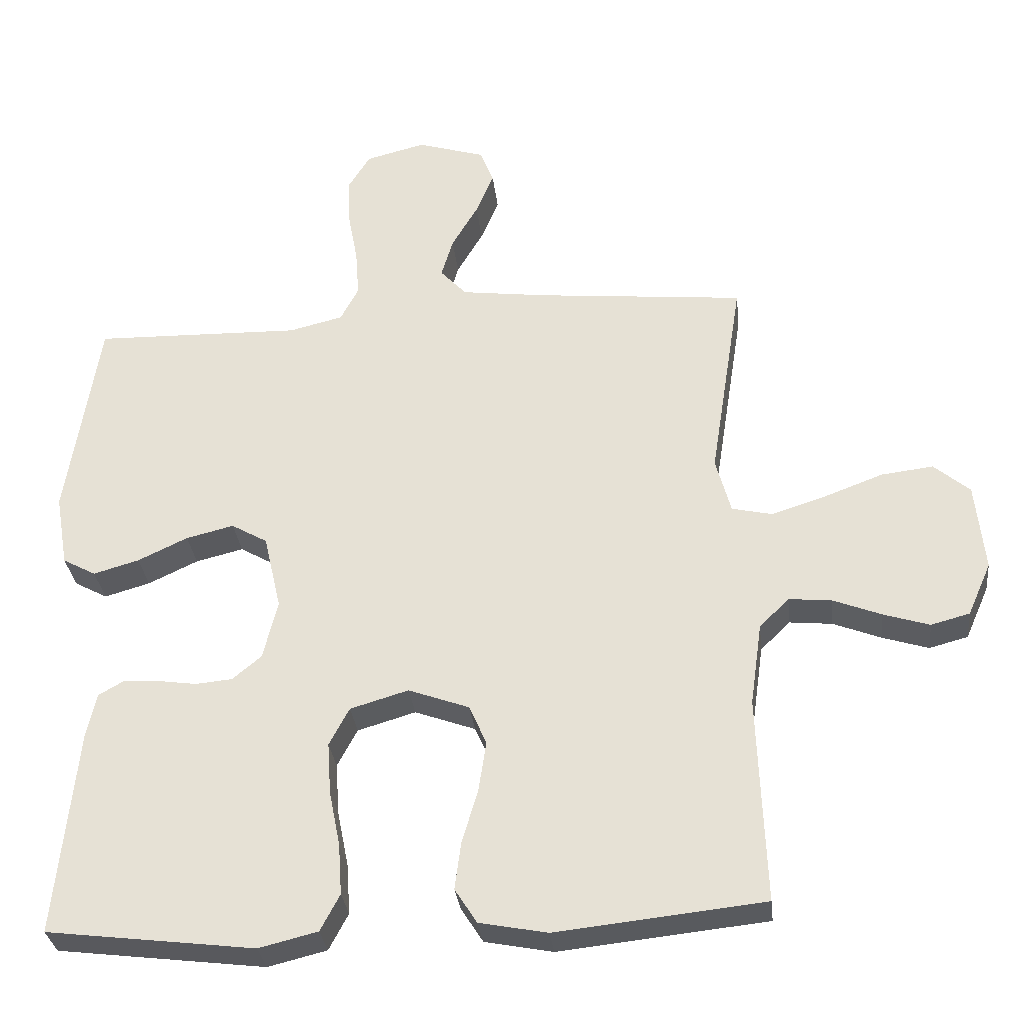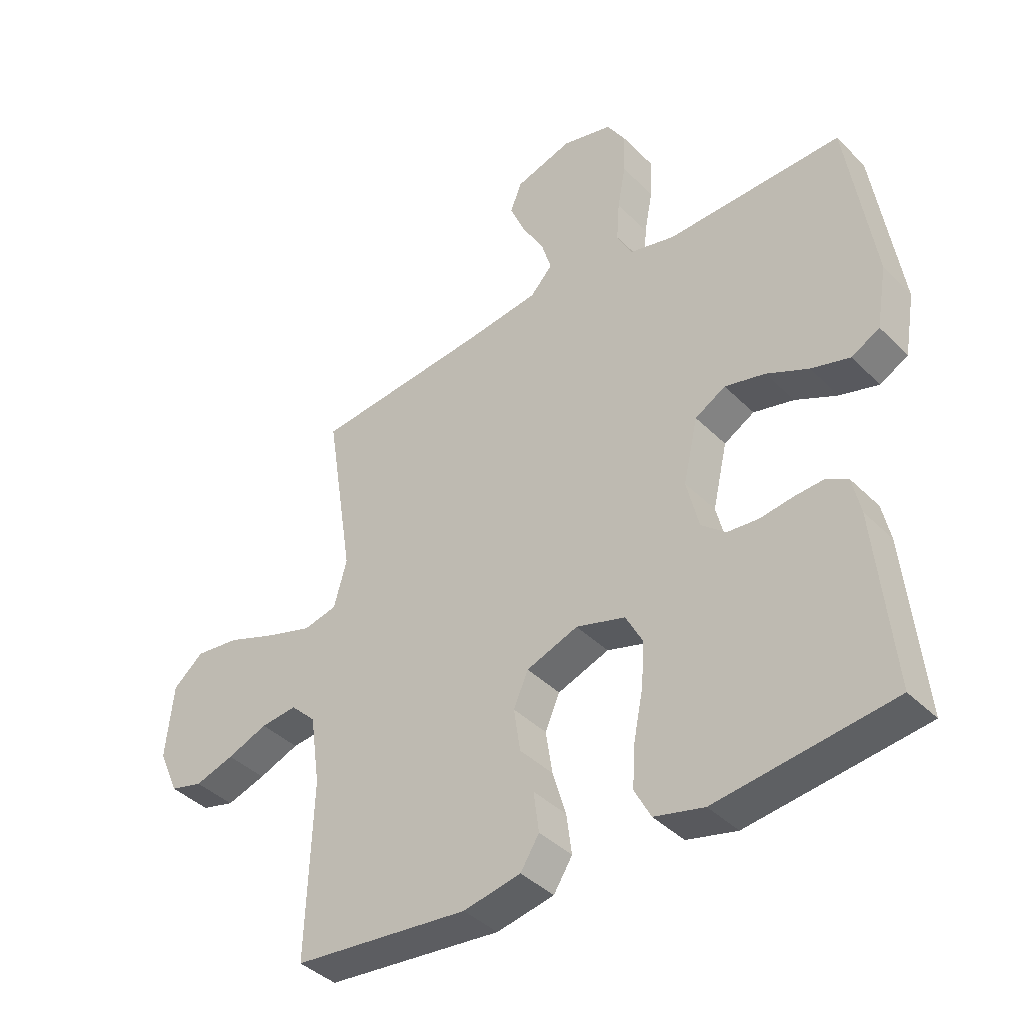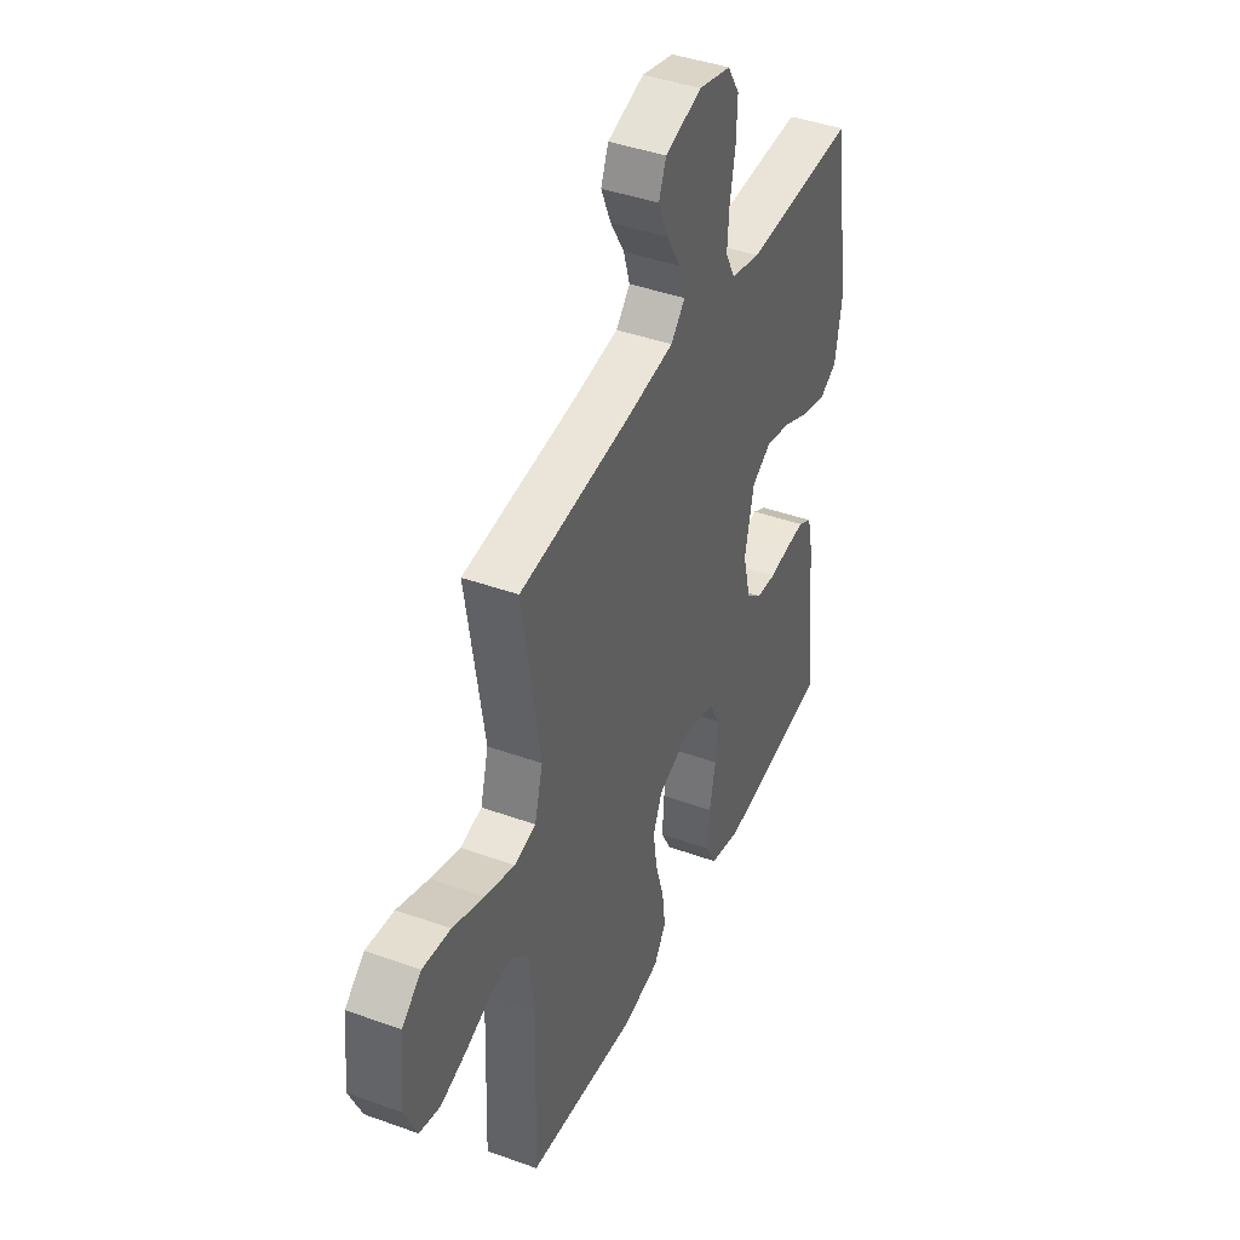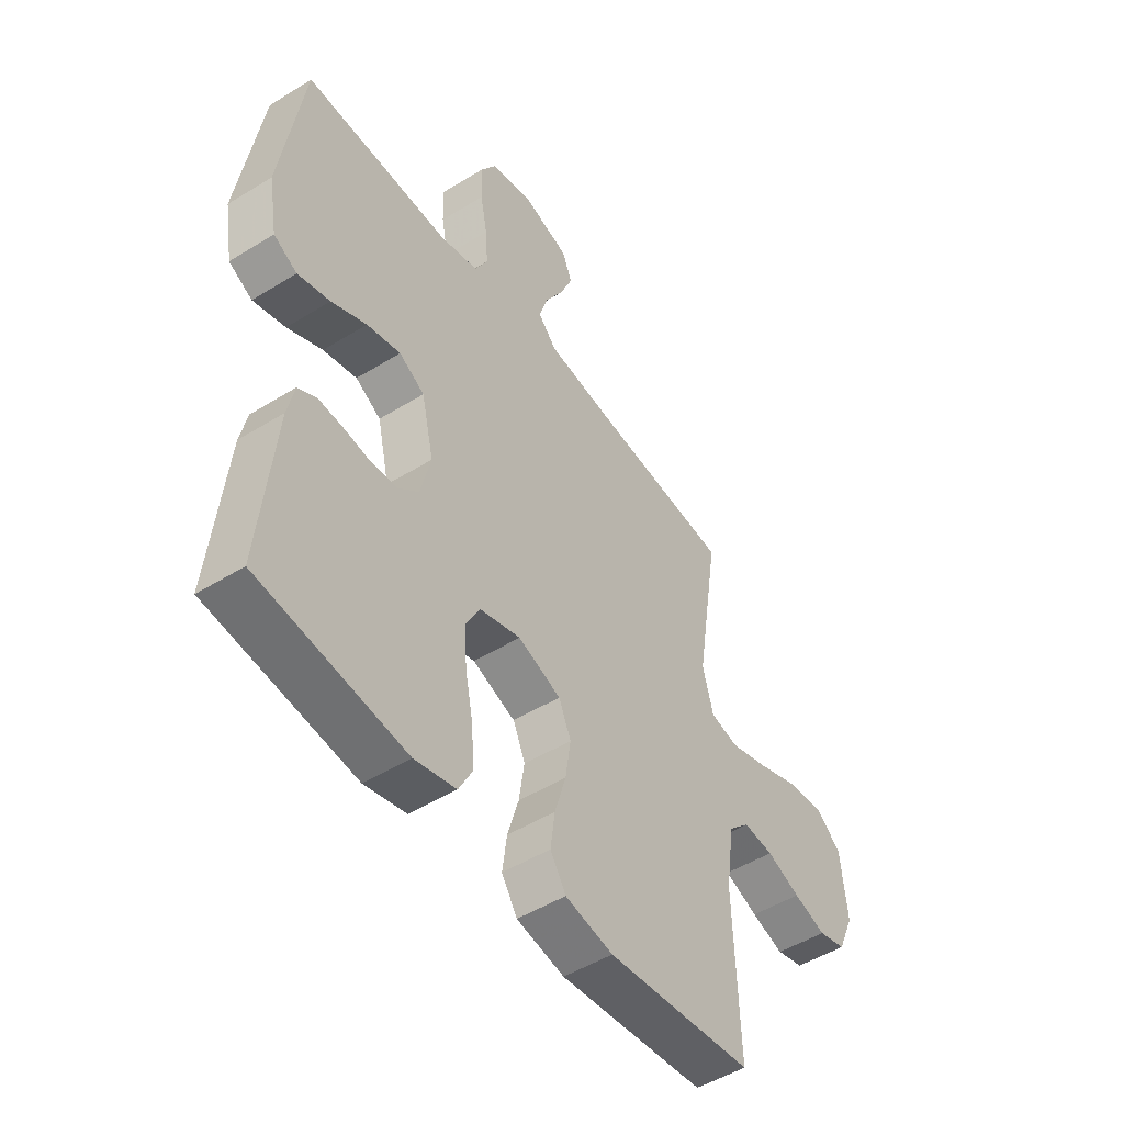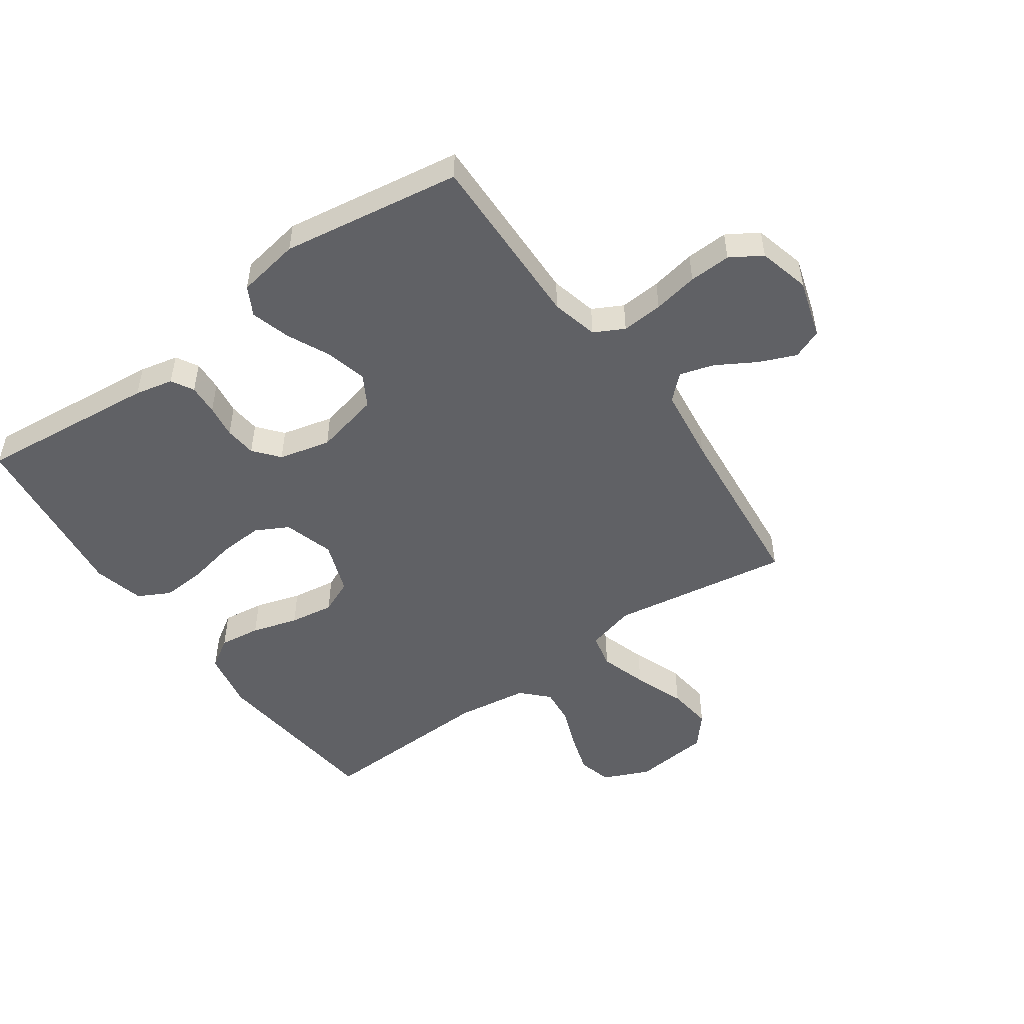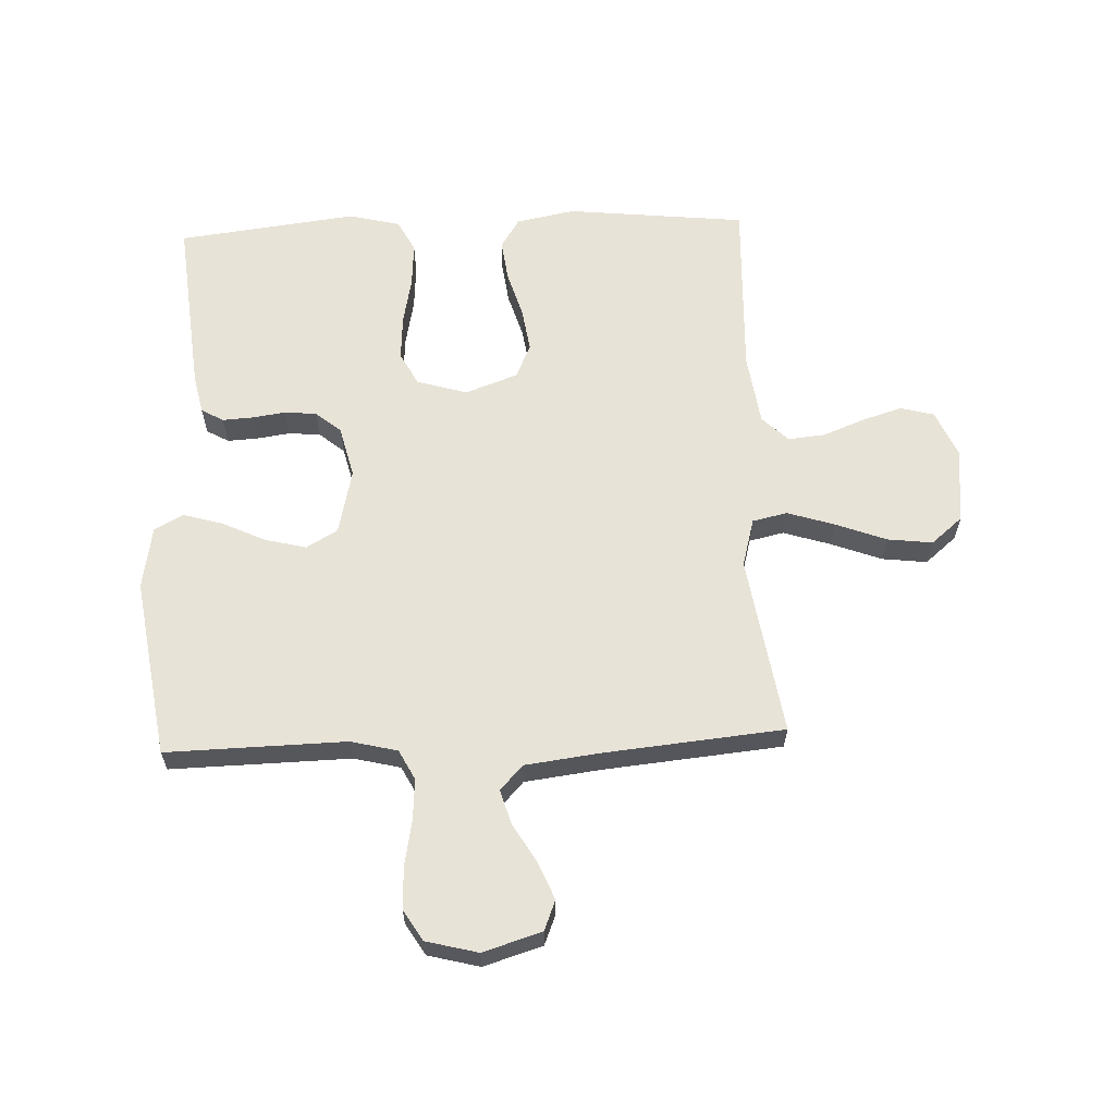
<metadata>
{"format":"obj","ext":"obj","renderer":"f3d","projection":"perspective","resolution":1024,"background":"white","views":[{"elev":-31.3,"azim":6.3,"up":"+Z"},{"elev":-40.3,"azim":-140.3,"up":"+Z"},{"elev":42.1,"azim":113.5,"up":"+Z"},{"elev":-49.6,"azim":-55.7,"up":"+Z"},{"elev":-50.1,"azim":-54.7,"up":"+Y"},{"elev":62.2,"azim":-2.3,"up":"+Y"}]}
</metadata>
<code>
v -0.5 0.07 0.5
v -0.2 0.07 0.493
v -0.122 0.07 0.512
v -0.096 0.07 0.562
v -0.101 0.07 0.631
v -0.115 0.07 0.706
v -0.118 0.07 0.776
v -0.086 0.07 0.828
v 0 0.07 0.85
v 0.098 0.07 0.82
v 0.118 0.07 0.77
v 0.092 0.07 0.708
v 0.054 0.07 0.643
v 0.037 0.07 0.586
v 0.075 0.07 0.545
v 0.2 0.07 0.529
v 0.5 0.07 0.5
v 0.453 0.07 0.2
v 0.475 0.07 0.119
v 0.533 0.07 0.106
v 0.612 0.07 0.131
v 0.697 0.07 0.163
v 0.772 0.07 0.172
v 0.824 0.07 0.128
v 0.837 0.07 0
v 0.803 0.07 -0.077
v 0.747 0.07 -0.092
v 0.68 0.07 -0.071
v 0.611 0.07 -0.044
v 0.549 0.07 -0.038
v 0.506 0.07 -0.08
v 0.489 0.07 -0.2
v 0.5 0.07 -0.5
v 0.2 0.07 -0.532
v 0.102 0.07 -0.513
v 0.07 0.07 -0.463
v 0.079 0.07 -0.394
v 0.102 0.07 -0.317
v 0.113 0.07 -0.243
v 0.088 0.07 -0.186
v 0 0.07 -0.154
v -0.084 0.07 -0.179
v -0.113 0.07 -0.234
v -0.108 0.07 -0.309
v -0.092 0.07 -0.389
v -0.087 0.07 -0.463
v -0.115 0.07 -0.516
v -0.2 0.07 -0.537
v -0.5 0.07 -0.5
v -0.47 0.07 -0.2
v -0.456 0.07 -0.136
v -0.419 0.07 -0.115
v -0.368 0.07 -0.118
v -0.312 0.07 -0.126
v -0.259 0.07 -0.121
v -0.217 0.07 -0.086
v -0.196 0.07 0
v -0.221 0.07 0.109
v -0.273 0.07 0.139
v -0.342 0.07 0.122
v -0.414 0.07 0.088
v -0.48 0.07 0.069
v -0.528 0.07 0.095
v -0.546 0.07 0.2
v -0.5 0 0.5
v -0.2 0 0.493
v -0.122 0 0.512
v -0.096 0 0.562
v -0.101 0 0.631
v -0.115 0 0.706
v -0.118 0 0.776
v -0.086 0 0.828
v 0 0 0.85
v 0.098 0 0.82
v 0.118 0 0.77
v 0.092 0 0.708
v 0.054 0 0.643
v 0.037 0 0.586
v 0.075 0 0.545
v 0.2 0 0.529
v 0.5 0 0.5
v 0.453 0 0.2
v 0.475 0 0.119
v 0.533 0 0.106
v 0.612 0 0.131
v 0.697 0 0.163
v 0.772 0 0.172
v 0.824 0 0.128
v 0.837 0 0
v 0.803 0 -0.077
v 0.747 0 -0.092
v 0.68 0 -0.071
v 0.611 0 -0.044
v 0.549 0 -0.038
v 0.506 0 -0.08
v 0.489 0 -0.2
v 0.5 0 -0.5
v 0.2 0 -0.532
v 0.102 0 -0.513
v 0.07 0 -0.463
v 0.079 0 -0.394
v 0.102 0 -0.317
v 0.113 0 -0.243
v 0.088 0 -0.186
v 0 0 -0.154
v -0.084 0 -0.179
v -0.113 0 -0.234
v -0.108 0 -0.309
v -0.092 0 -0.389
v -0.087 0 -0.463
v -0.115 0 -0.516
v -0.2 0 -0.537
v -0.5 0 -0.5
v -0.47 0 -0.2
v -0.456 0 -0.136
v -0.419 0 -0.115
v -0.368 0 -0.118
v -0.312 0 -0.126
v -0.259 0 -0.121
v -0.217 0 -0.086
v -0.196 0 0
v -0.221 0 0.109
v -0.273 0 0.139
v -0.342 0 0.122
v -0.414 0 0.088
v -0.48 0 0.069
v -0.528 0 0.095
v -0.546 0 0.2
f 63 64 1 2
f 60 61 62 63
f 59 60 63 2
f 58 59 2 3
f 57 58 3 4
f 51 52 53 54
f 49 50 51 54
f 49 54 55
f 48 49 55 56
f 44 45 46 47
f 43 44 47 48
f 35 36 37 38
f 35 38 39
f 32 33 34 35
f 31 32 35 39
f 30 31 39 40
f 26 27 28 29
f 24 25 26 29
f 24 29 30
f 21 22 23 24
f 20 21 24 30
f 19 20 30 40
f 16 17 18
f 15 16 18 19
f 10 11 12 13
f 10 13 14
f 9 10 14
f 8 9 14
f 5 6 7 8
f 4 5 8 14
f 57 4 14 15
f 43 48 56 57
f 42 43 57 15
f 15 19 40 41
f 15 41 42
f 66 65 128 127
f 127 126 125 124
f 66 127 124 123
f 67 66 123 122
f 68 67 122 121
f 118 117 116 115
f 118 115 114 113
f 119 118 113
f 120 119 113 112
f 111 110 109 108
f 112 111 108 107
f 102 101 100 99
f 103 102 99
f 99 98 97 96
f 103 99 96 95
f 104 103 95 94
f 93 92 91 90
f 93 90 89 88
f 94 93 88
f 88 87 86 85
f 94 88 85 84
f 104 94 84 83
f 82 81 80
f 83 82 80 79
f 77 76 75 74
f 78 77 74
f 78 74 73
f 78 73 72
f 72 71 70 69
f 78 72 69 68
f 79 78 68 121
f 121 120 112 107
f 79 121 107 106
f 105 104 83 79
f 106 105 79
f 1 65 66 2
f 2 66 67 3
f 3 67 68 4
f 4 68 69 5
f 5 69 70 6
f 6 70 71 7
f 7 71 72 8
f 8 72 73 9
f 9 73 74 10
f 10 74 75 11
f 11 75 76 12
f 12 76 77 13
f 13 77 78 14
f 14 78 79 15
f 15 79 80 16
f 16 80 81 17
f 17 81 82 18
f 18 82 83 19
f 19 83 84 20
f 20 84 85 21
f 21 85 86 22
f 22 86 87 23
f 23 87 88 24
f 24 88 89 25
f 25 89 90 26
f 26 90 91 27
f 27 91 92 28
f 28 92 93 29
f 29 93 94 30
f 30 94 95 31
f 31 95 96 32
f 32 96 97 33
f 33 97 98 34
f 34 98 99 35
f 35 99 100 36
f 36 100 101 37
f 37 101 102 38
f 38 102 103 39
f 39 103 104 40
f 40 104 105 41
f 41 105 106 42
f 42 106 107 43
f 43 107 108 44
f 44 108 109 45
f 45 109 110 46
f 46 110 111 47
f 47 111 112 48
f 48 112 113 49
f 49 113 114 50
f 50 114 115 51
f 51 115 116 52
f 52 116 117 53
f 53 117 118 54
f 54 118 119 55
f 55 119 120 56
f 56 120 121 57
f 57 121 122 58
f 58 122 123 59
f 59 123 124 60
f 60 124 125 61
f 61 125 126 62
f 62 126 127 63
f 63 127 128 64
f 64 128 65 1

</code>
